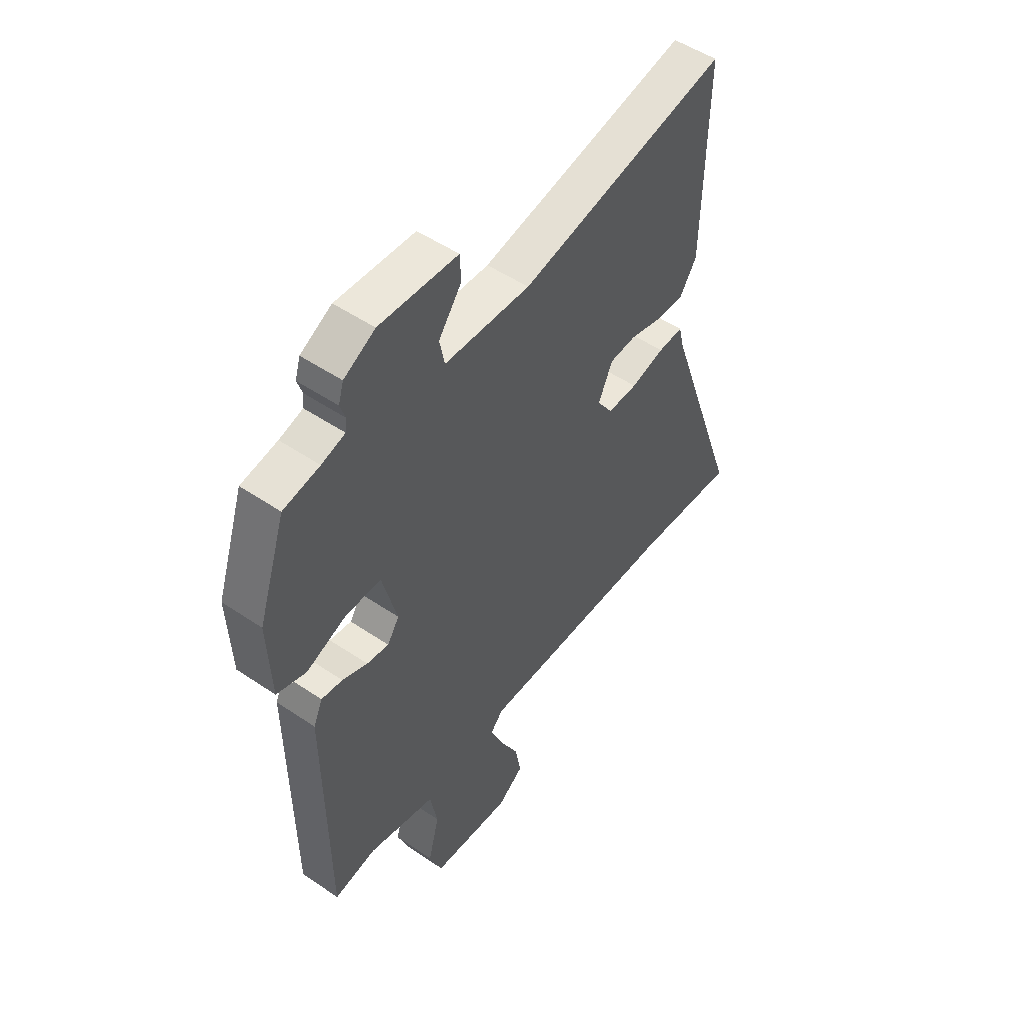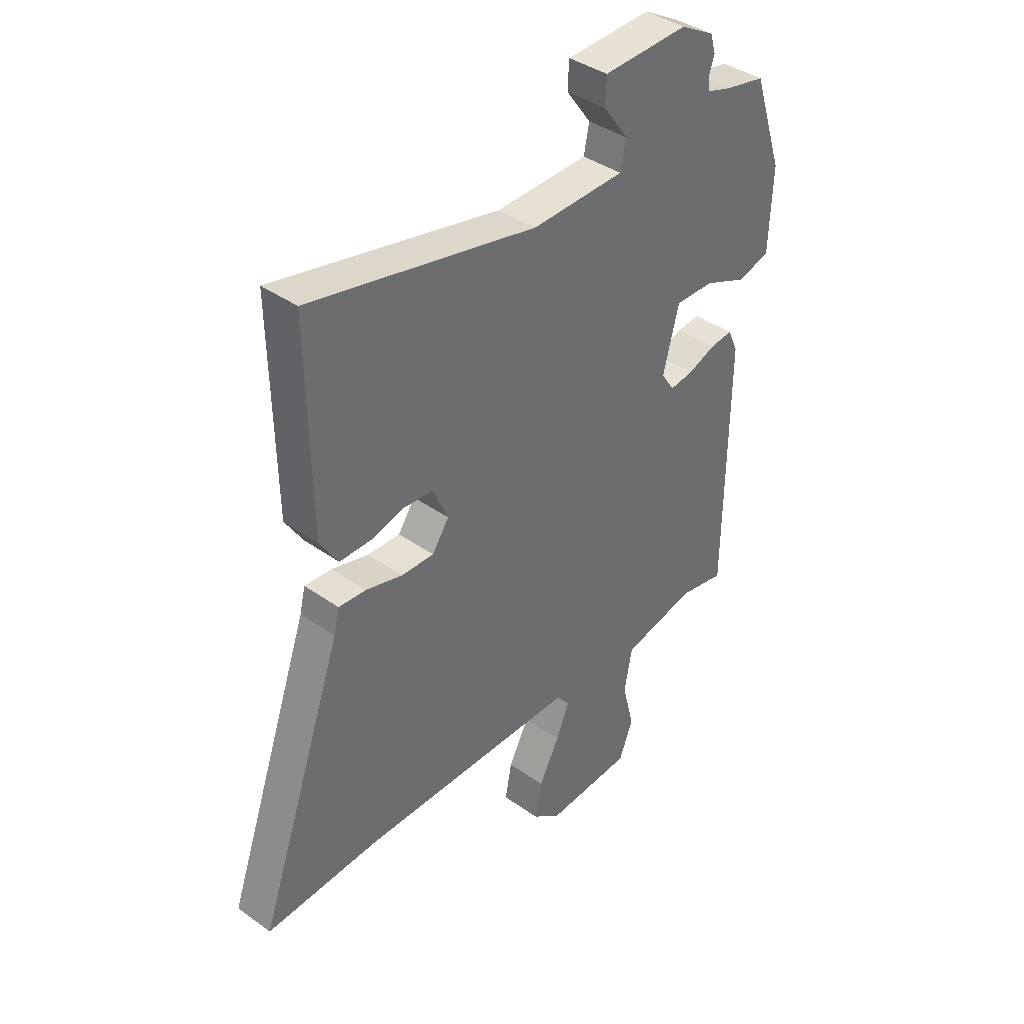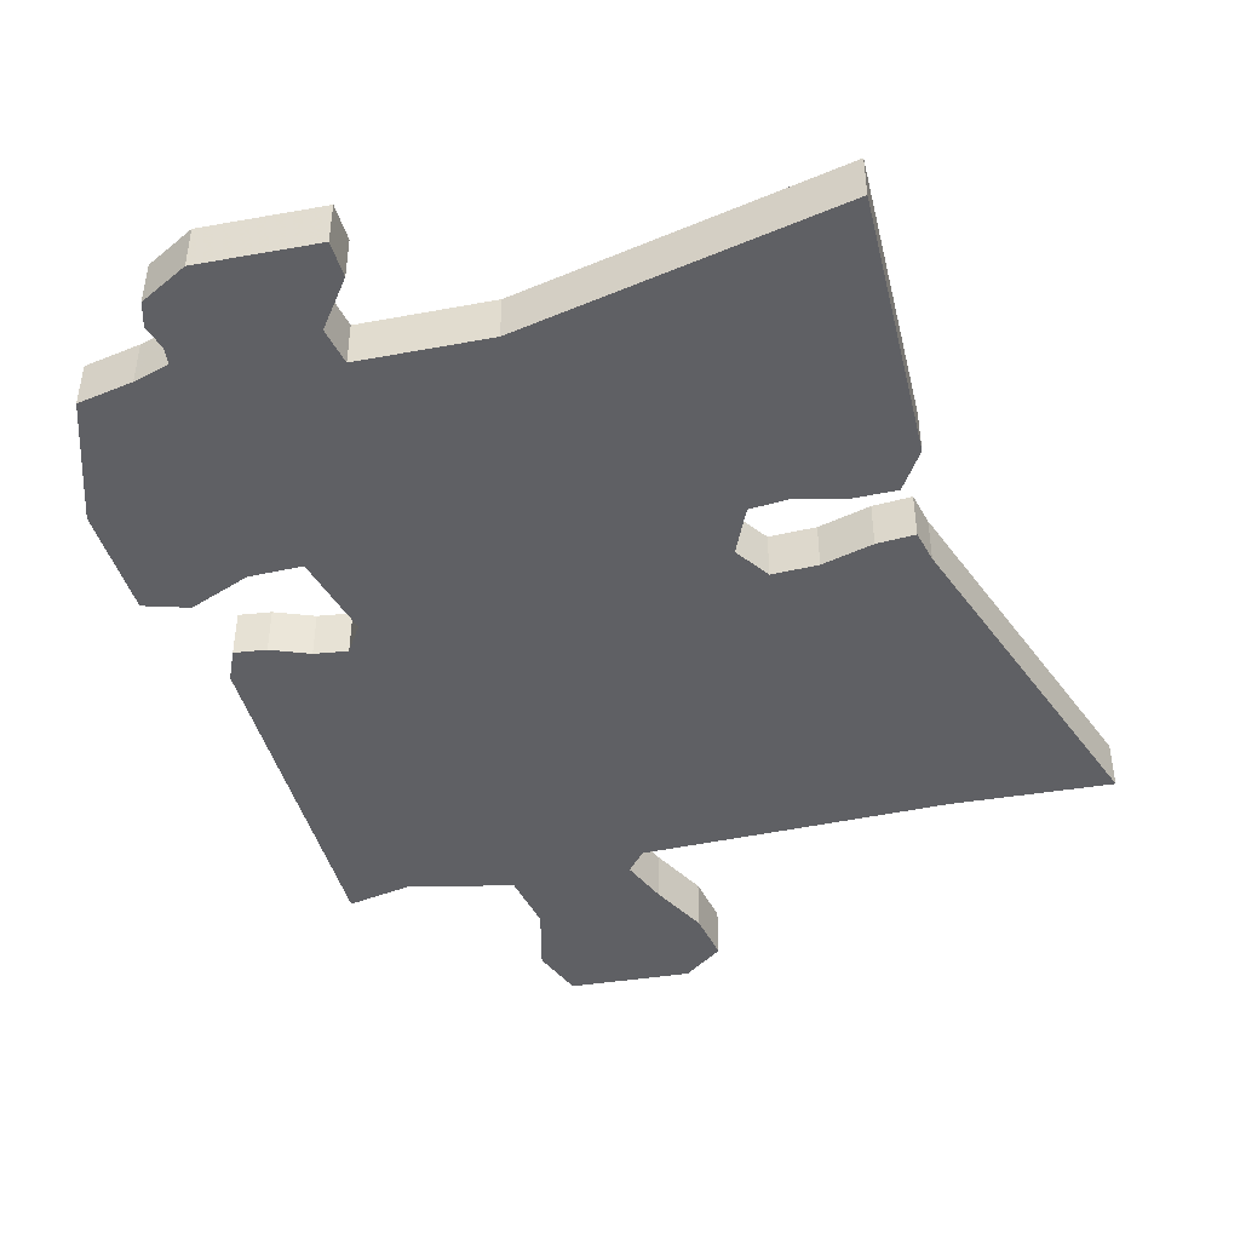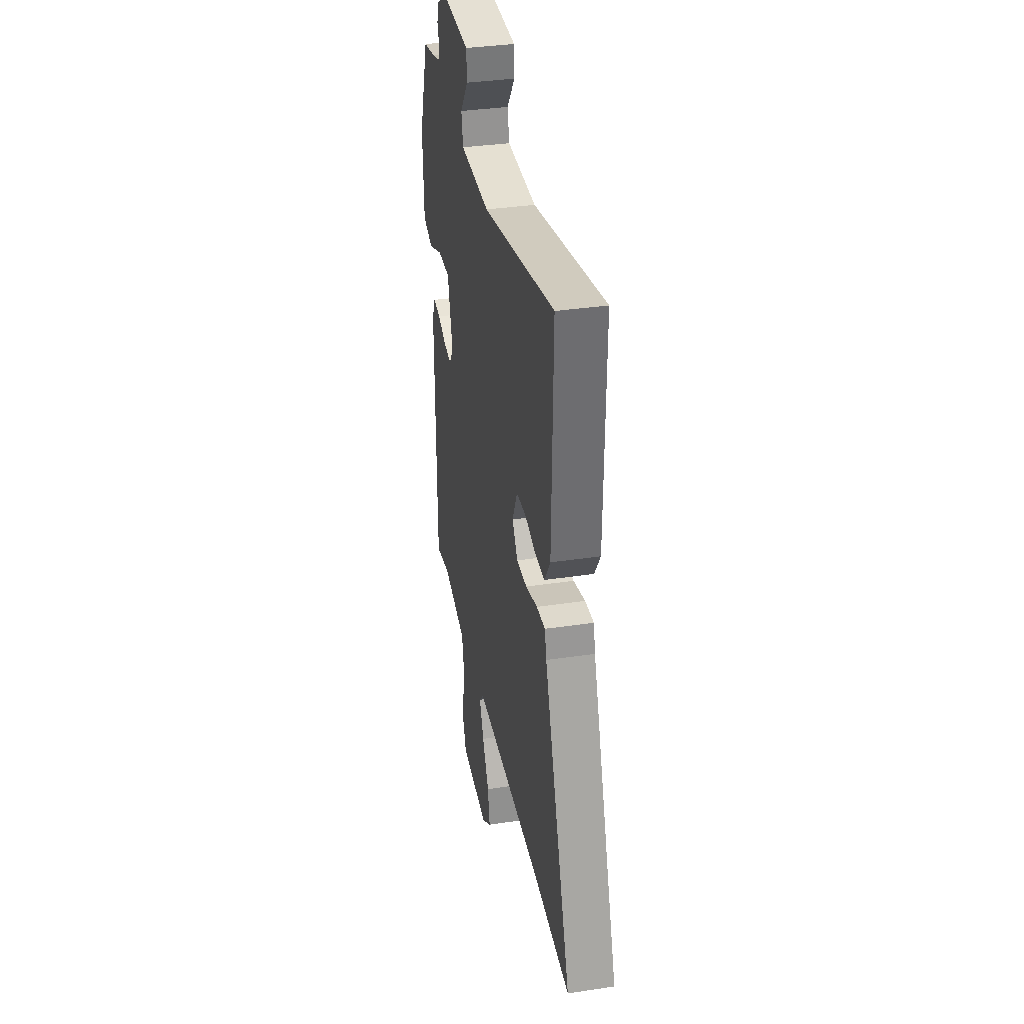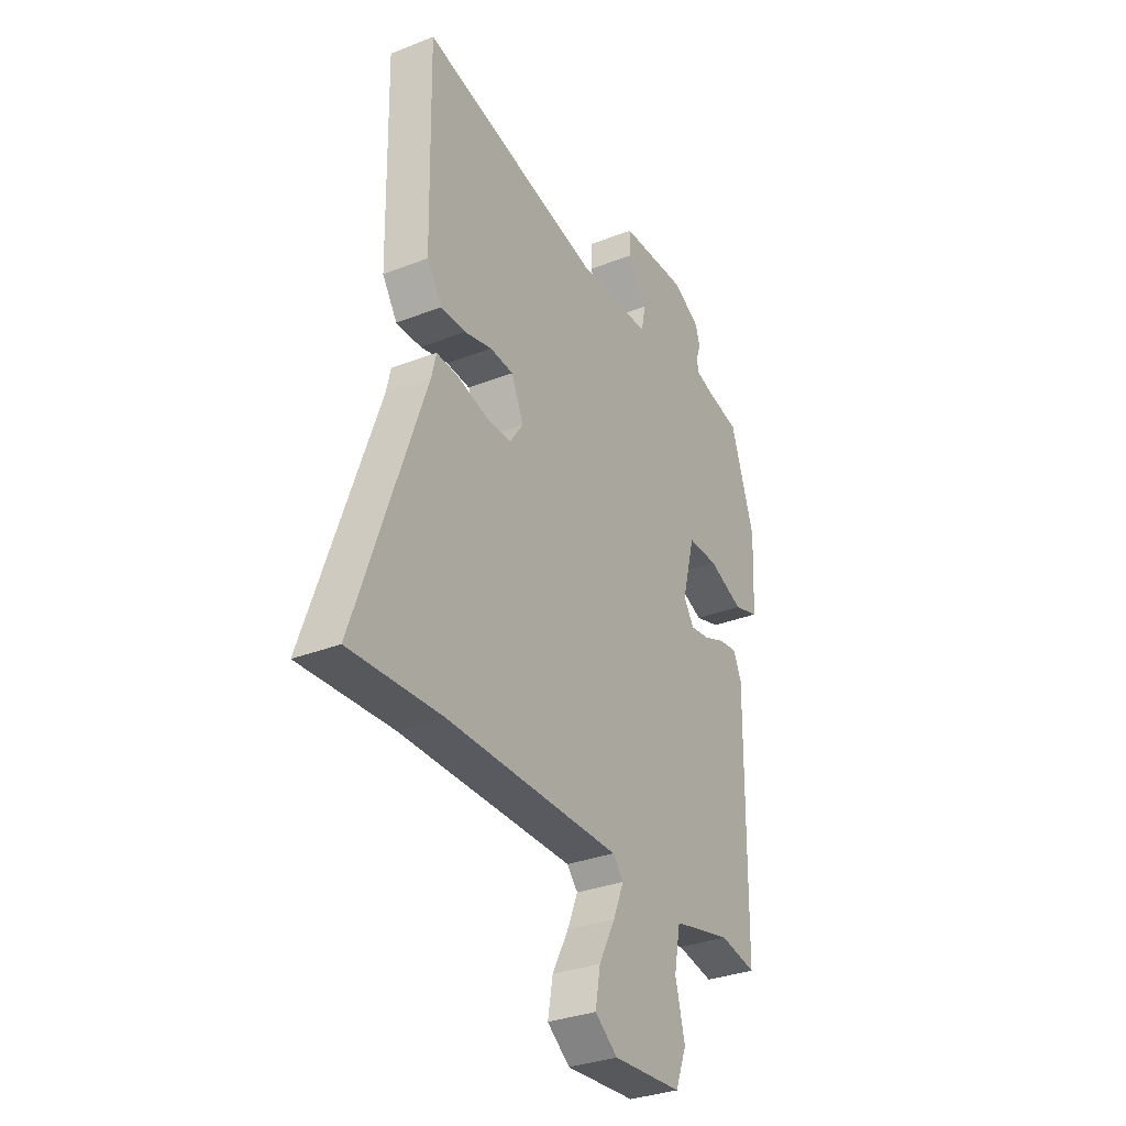
<metadata>
{"format":"obj","ext":"obj","renderer":"f3d","projection":"perspective","resolution":1024,"background":"white","views":[{"elev":51.0,"azim":-53.5,"up":"+Z"},{"elev":38.8,"azim":131.9,"up":"+Z"},{"elev":-44.7,"azim":14.4,"up":"+Y"},{"elev":35.3,"azim":78.7,"up":"+Z"},{"elev":-32.2,"azim":118.7,"up":"+Z"}]}
</metadata>
<code>
v -0.465 0.07 -0.497
v -0.47 0.07 -0.005
v -0.45 0.07 0.04
v -0.404 0.07 0.034
v -0.349 0.07 0.012
v -0.301 0.07 0.005
v -0.275 0.07 0.045
v -0.307 0.07 0.167
v -0.384 0.07 0.167
v -0.472 0.07 0.132
v -0.536 0.07 0.152
v -0.543 0.07 0.313
v -0.483 0.07 0.493
v -0.404 0.07 0.508
v -0.353 0.07 0.523
v -0.35 0.07 0.549
v -0.361 0.07 0.582
v -0.35 0.07 0.619
v -0.282 0.07 0.656
v -0.111 0.07 0.648
v -0.109 0.07 0.595
v -0.159 0.07 0.527
v -0.148 0.07 0.473
v 0.039 0.07 0.466
v 0.495 0.07 0.56
v 0.488 0.07 0.165
v 0.451 0.07 0.108
v 0.388 0.07 0.109
v 0.319 0.07 0.127
v 0.26 0.07 0.123
v 0.229 0.07 0.055
v 0.263 0.07 0.005
v 0.329 0.07 0.006
v 0.403 0.07 0.025
v 0.458 0.07 0.028
v 0.469 0.07 -0.019
v 0.641 0.07 -0.509
v 0.411 0.07 -0.494
v -0.028 0.07 -0.491
v -0.055 0.07 -0.522
v -0.028 0.07 -0.587
v 0.013 0.07 -0.666
v 0.026 0.07 -0.737
v -0.031 0.07 -0.779
v -0.205 0.07 -0.766
v -0.233 0.07 -0.694
v -0.209 0.07 -0.599
v -0.225 0.07 -0.515
v -0.373 0.07 -0.48
v -0.465 0 -0.497
v -0.47 0 -0.005
v -0.45 0 0.04
v -0.404 0 0.034
v -0.349 0 0.012
v -0.301 0 0.005
v -0.275 0 0.045
v -0.307 0 0.167
v -0.384 0 0.167
v -0.472 0 0.132
v -0.536 0 0.152
v -0.543 0 0.313
v -0.483 0 0.493
v -0.404 0 0.508
v -0.353 0 0.523
v -0.35 0 0.549
v -0.361 0 0.582
v -0.35 0 0.619
v -0.282 0 0.656
v -0.111 0 0.648
v -0.109 0 0.595
v -0.159 0 0.527
v -0.148 0 0.473
v 0.039 0 0.466
v 0.495 0 0.56
v 0.488 0 0.165
v 0.451 0 0.108
v 0.388 0 0.109
v 0.319 0 0.127
v 0.26 0 0.123
v 0.229 0 0.055
v 0.263 0 0.005
v 0.329 0 0.006
v 0.403 0 0.025
v 0.458 0 0.028
v 0.469 0 -0.019
v 0.641 0 -0.509
v 0.411 0 -0.494
v -0.028 0 -0.491
v -0.055 0 -0.522
v -0.028 0 -0.587
v 0.013 0 -0.666
v 0.026 0 -0.737
v -0.031 0 -0.779
v -0.205 0 -0.766
v -0.233 0 -0.694
v -0.209 0 -0.599
v -0.225 0 -0.515
v -0.373 0 -0.48
f 44 45 46 47
f 44 47 48
f 41 42 43 44
f 40 41 44 48
f 39 40 48 49
f 36 37 38
f 36 38 39 49
f 33 34 35 36
f 32 33 36 49
f 26 27 28 29
f 24 25 26 29
f 23 24 29 30
f 19 20 21 22
f 19 22 23
f 16 17 18 19
f 15 16 19 23
f 14 15 23 30
f 9 10 11 12
f 8 9 12 13
f 2 3 4 5
f 2 5 6
f 1 2 6
f 31 32 49 1
f 8 13 14 30
f 7 8 30 31
f 1 6 7 31
f 96 95 94 93
f 97 96 93
f 93 92 91 90
f 97 93 90 89
f 98 97 89 88
f 87 86 85
f 98 88 87 85
f 85 84 83 82
f 98 85 82 81
f 78 77 76 75
f 78 75 74 73
f 79 78 73 72
f 71 70 69 68
f 72 71 68
f 68 67 66 65
f 72 68 65 64
f 79 72 64 63
f 61 60 59 58
f 62 61 58 57
f 54 53 52 51
f 55 54 51
f 55 51 50
f 50 98 81 80
f 79 63 62 57
f 80 79 57 56
f 80 56 55 50
f 1 50 51 2
f 2 51 52 3
f 3 52 53 4
f 4 53 54 5
f 5 54 55 6
f 6 55 56 7
f 7 56 57 8
f 8 57 58 9
f 9 58 59 10
f 10 59 60 11
f 11 60 61 12
f 12 61 62 13
f 13 62 63 14
f 14 63 64 15
f 15 64 65 16
f 16 65 66 17
f 17 66 67 18
f 18 67 68 19
f 19 68 69 20
f 20 69 70 21
f 21 70 71 22
f 22 71 72 23
f 23 72 73 24
f 24 73 74 25
f 25 74 75 26
f 26 75 76 27
f 27 76 77 28
f 28 77 78 29
f 29 78 79 30
f 30 79 80 31
f 31 80 81 32
f 32 81 82 33
f 33 82 83 34
f 34 83 84 35
f 35 84 85 36
f 36 85 86 37
f 37 86 87 38
f 38 87 88 39
f 39 88 89 40
f 40 89 90 41
f 41 90 91 42
f 42 91 92 43
f 43 92 93 44
f 44 93 94 45
f 45 94 95 46
f 46 95 96 47
f 47 96 97 48
f 48 97 98 49
f 49 98 50 1

</code>
